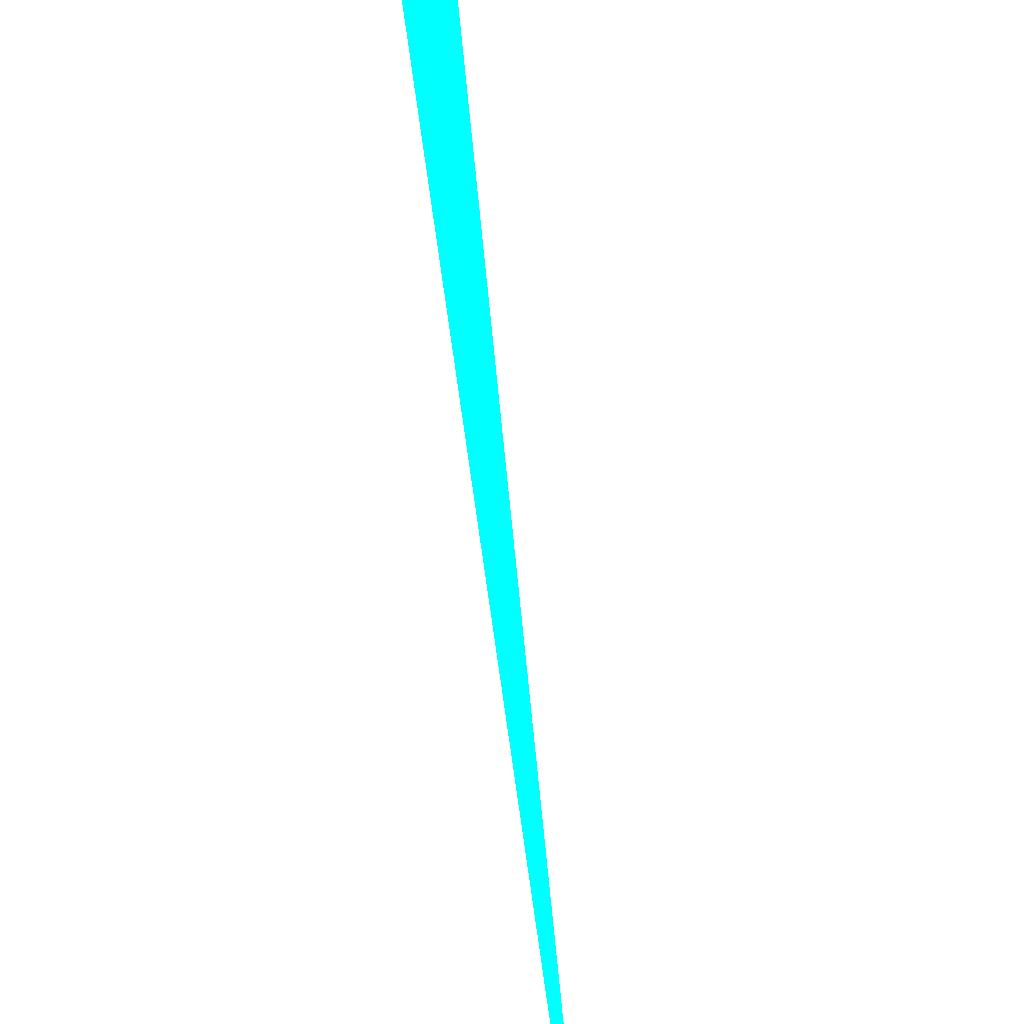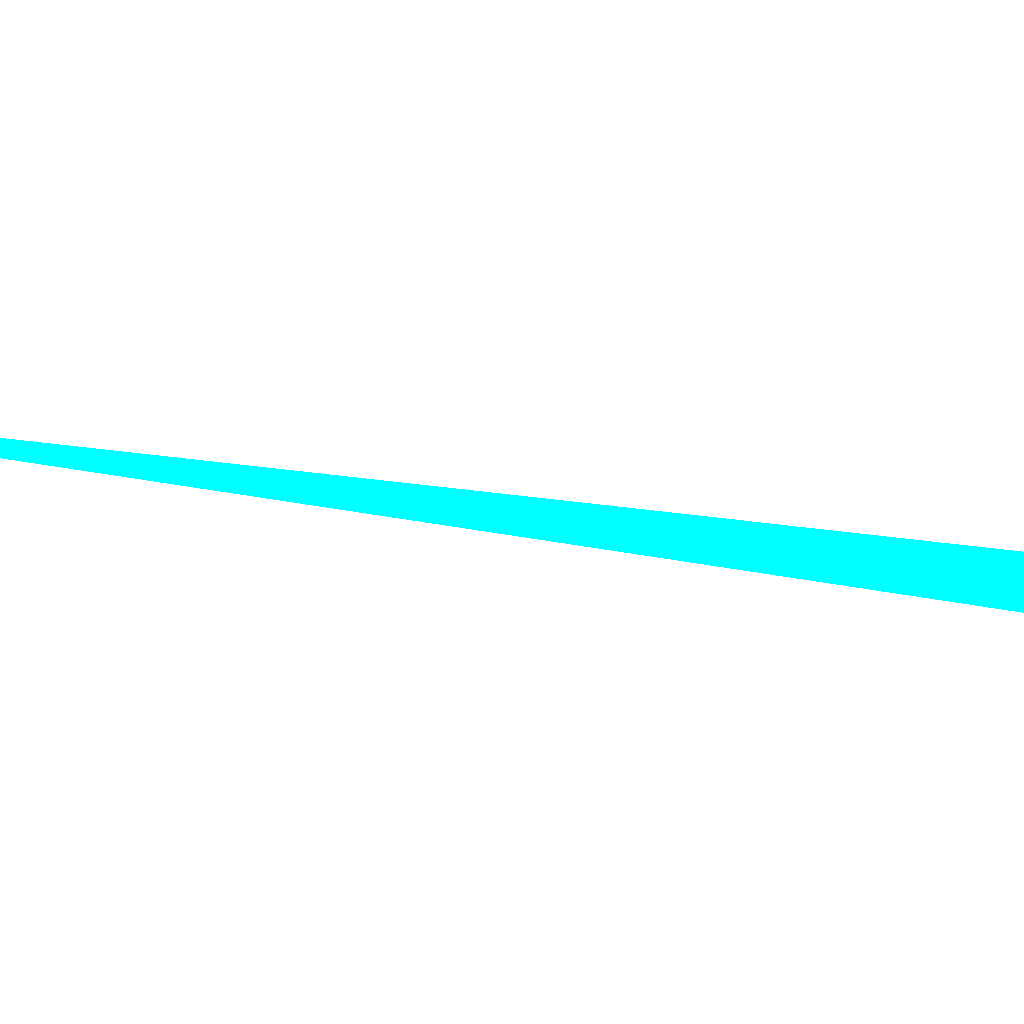
<metadata>
{"format":"obj","ext":"obj","renderer":"f3d","projection":"perspective","resolution":1024,"background":"white","views":[{"elev":40.7,"azim":-24.2,"up":"+Z"},{"elev":-73.9,"azim":62.7,"up":"+Z"}]}
</metadata>
<code>
o geometry_0
v 6.125e+05 5.855e+06 648 0 1 1
v 6.125e+05 5.855e+06 648 0 1 1
v 6.125e+05 5.855e+06 648 0 1 1
f 3 2 1
f 3 1 2

</code>
